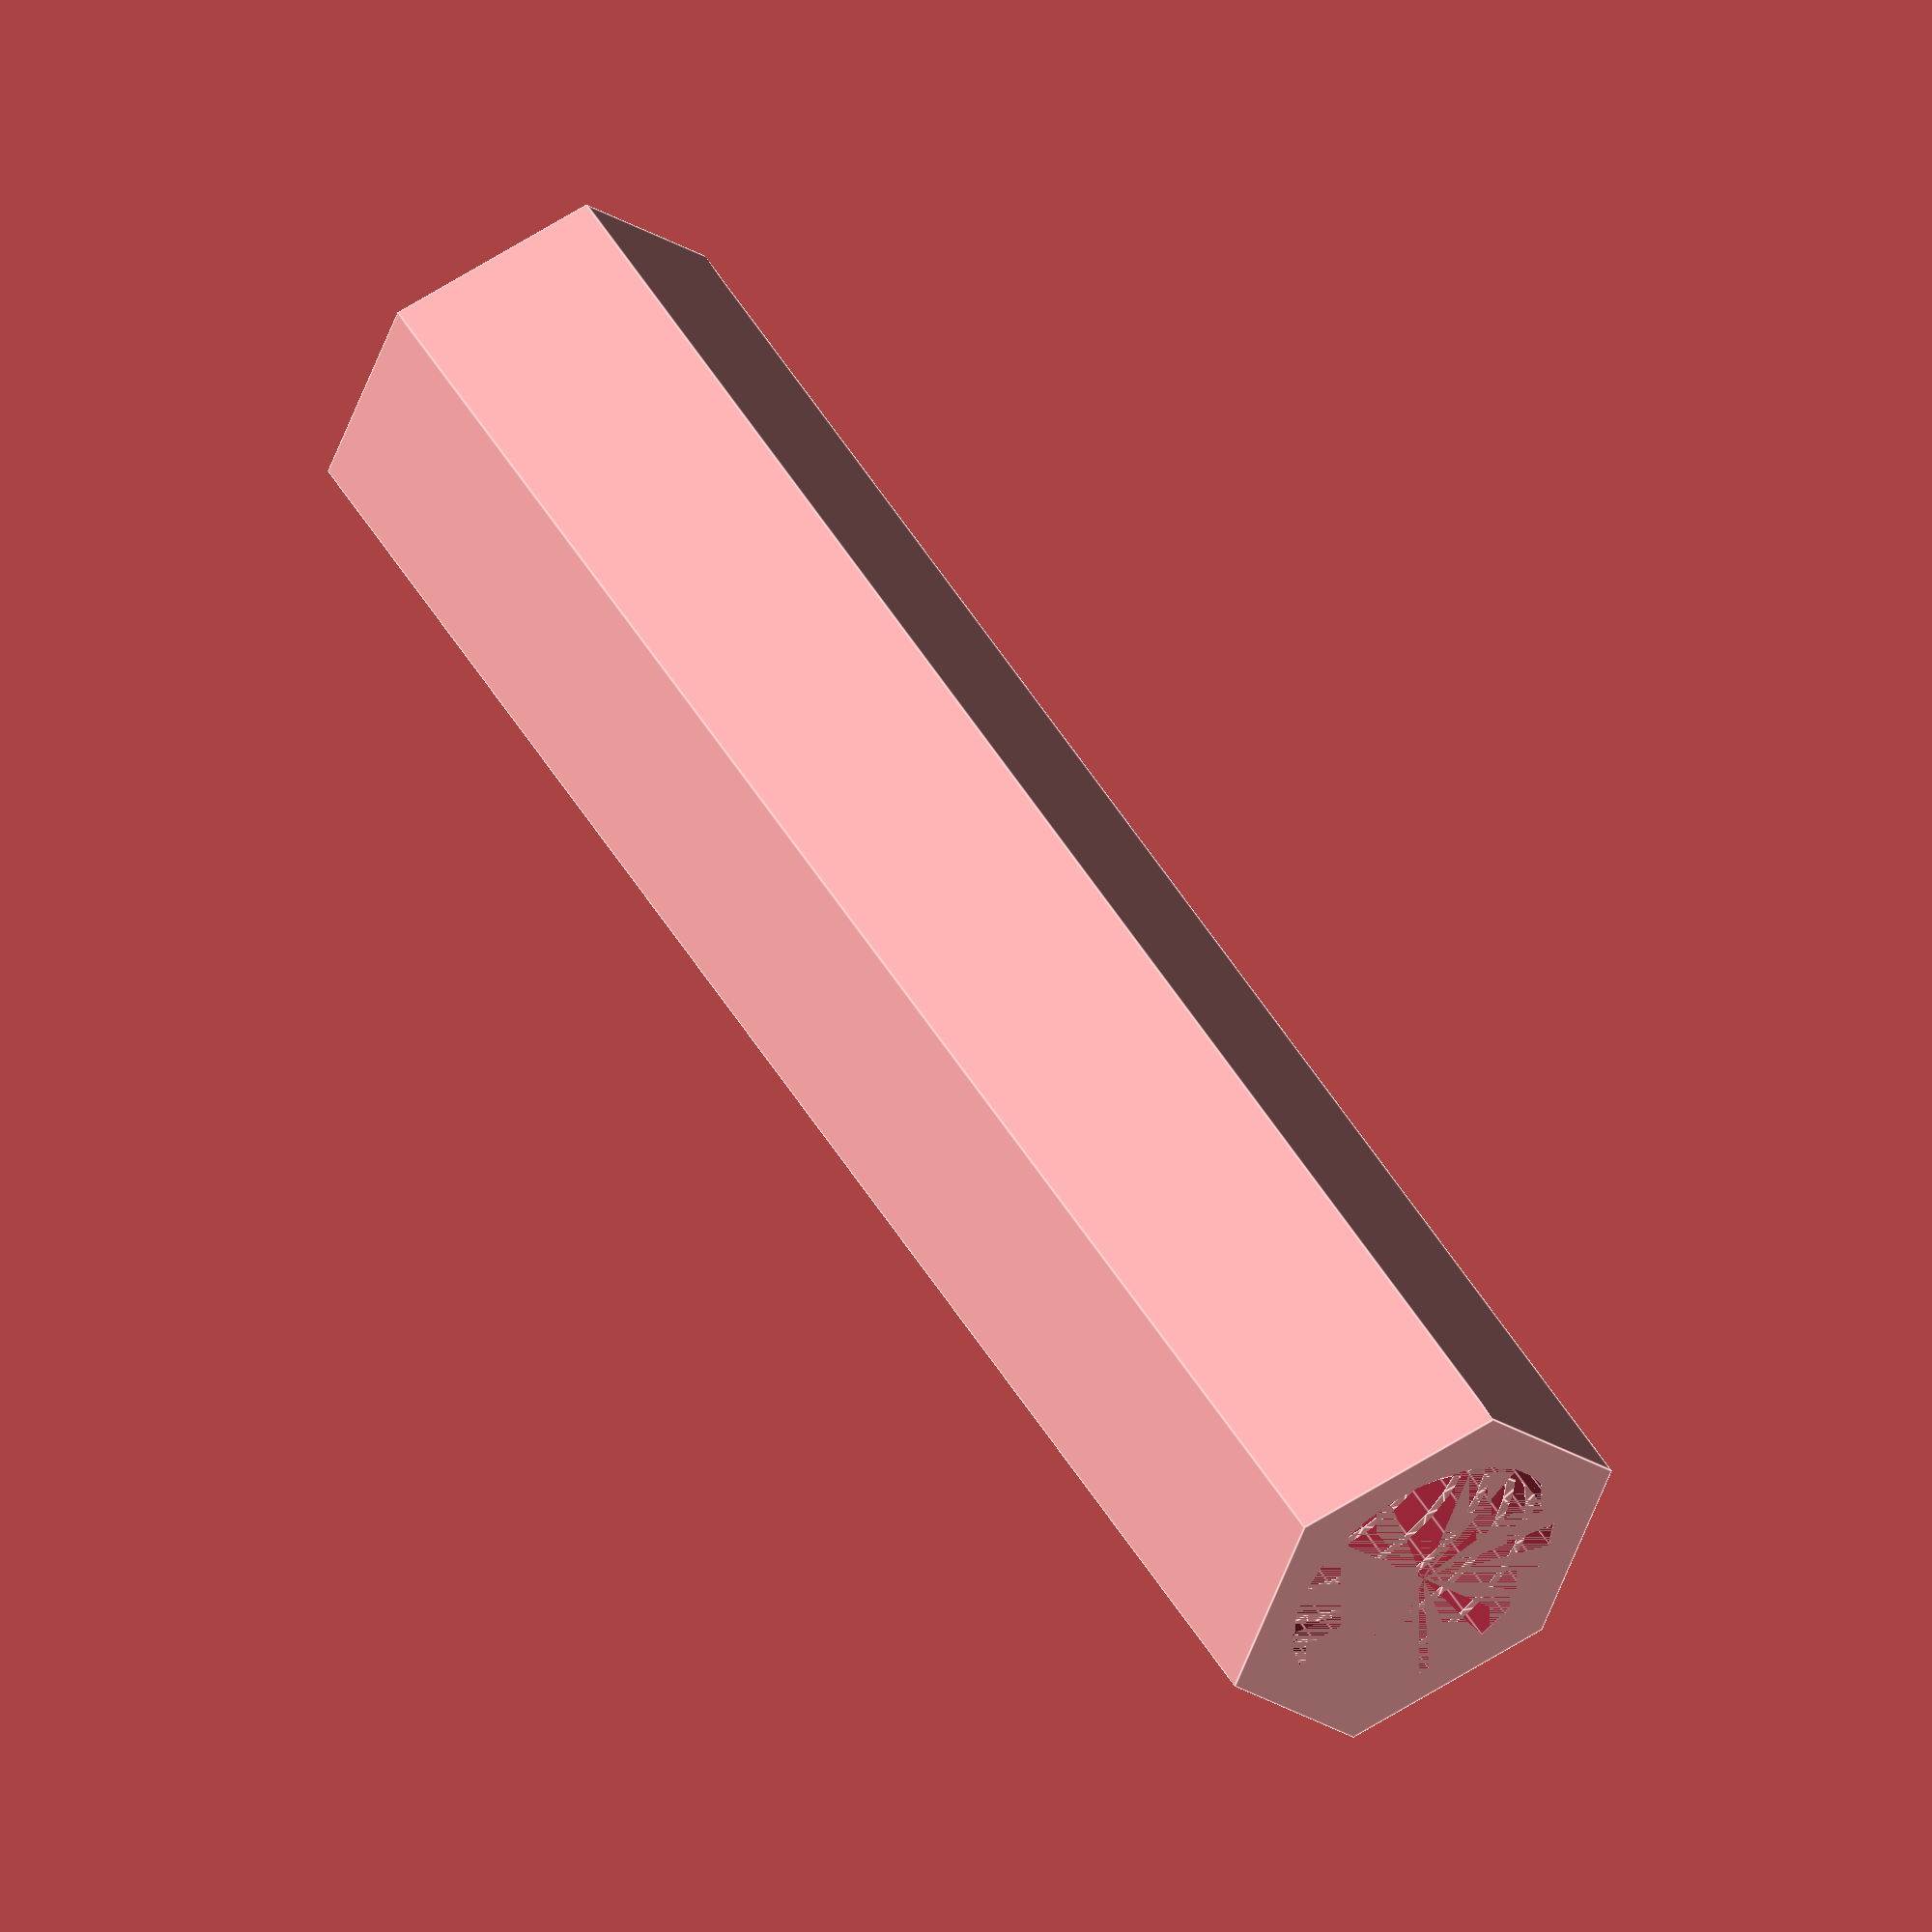
<openscad>
// [metadata]
// Author = "Fireball 3D"
// Title = "Ultimate Filament Rack Hex Pipe Generator"
// Category = "Storage"

// [params]
// Enter Pipe Length in mm from 70mm to 250
Length = 120; // [70:1:250]

pipe_length = Length;

module hex_pipe_custom(pipe_length=120) {
    // Pipe with hex profile and threaded holes at each end
    difference() {
        cylinder(h=pipe_length, r=14.866769431632862, $fn=6);
        translate([0,0,0])
            threaded_hole_with_thread(20, 35, 2.5);
        translate([0,0,pipe_length-35])
            threaded_hole_with_thread(20, 35, 2.5);
    }
}

module threaded_hole_with_thread(diameter, depth, pitch) {
    difference() {
        cylinder(h=depth+1, d=diameter+0.4);
        modeled_thread(diameter, pitch, depth+1);
    }
}

module modeled_thread(diameter, pitch, length) {
    // Approximated 60-degree thread
    r = diameter / 2;
    thread_height = 1.2;
    profile = [
        [r - thread_height/2, 0],
        [r + thread_height/2, pitch/2],
        [r - thread_height/2, pitch]
    ];
    turns = length / pitch;
    linear_extrude(height=length, twist=turns*360)
        polygon(profile);
}

// Main call for MakerWorld Customizer
hex_pipe_custom(pipe_length=pipe_length);

</openscad>
<views>
elev=307.9 azim=188.5 roll=149.5 proj=o view=edges
</views>
